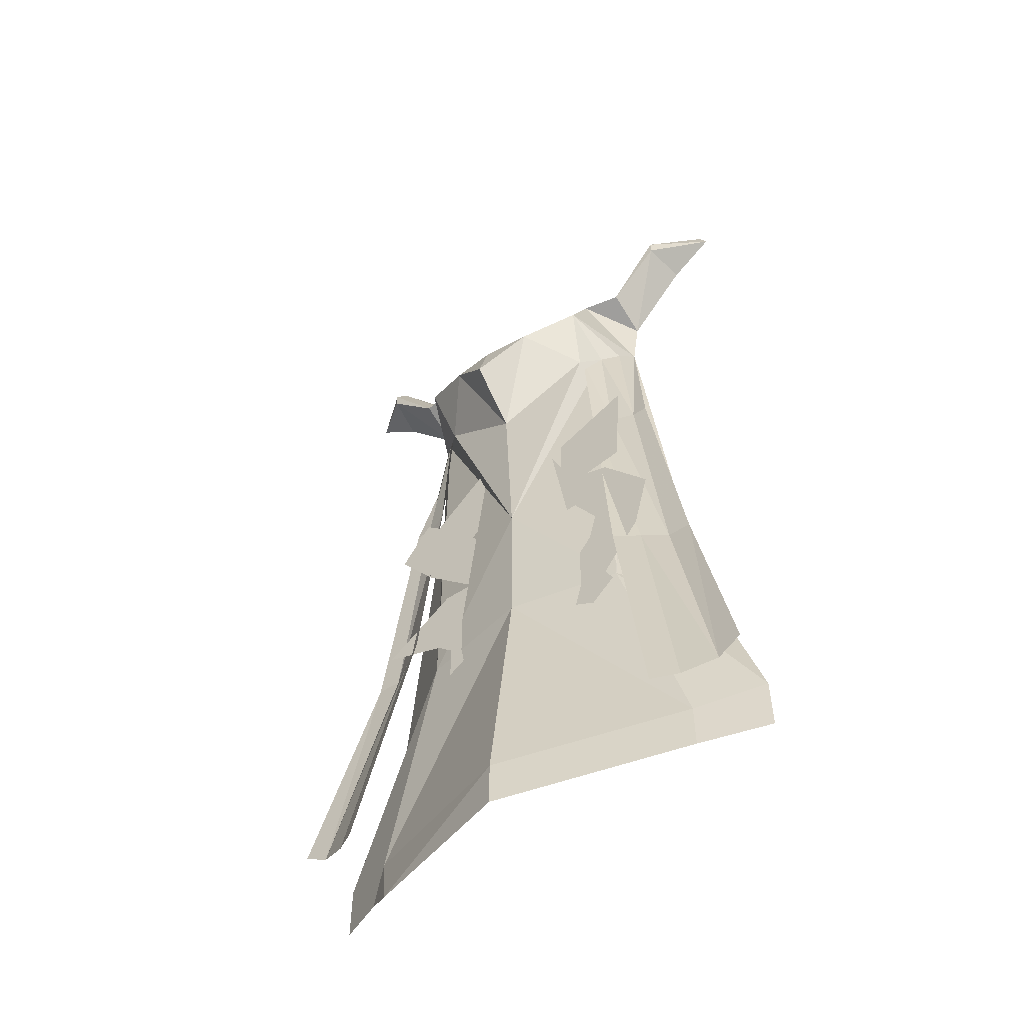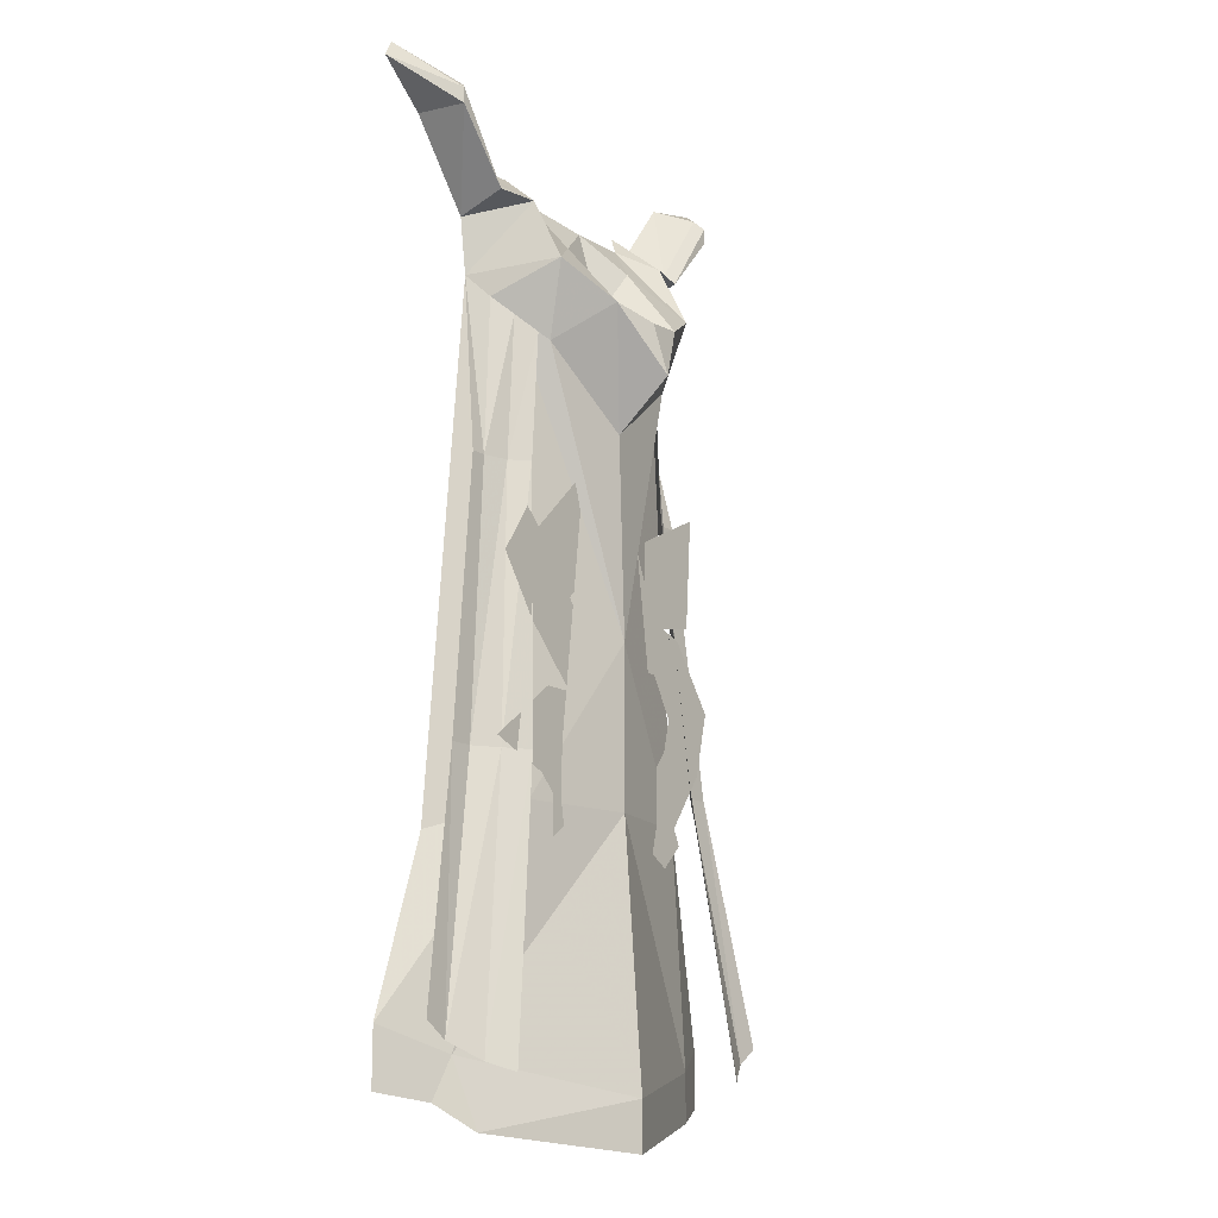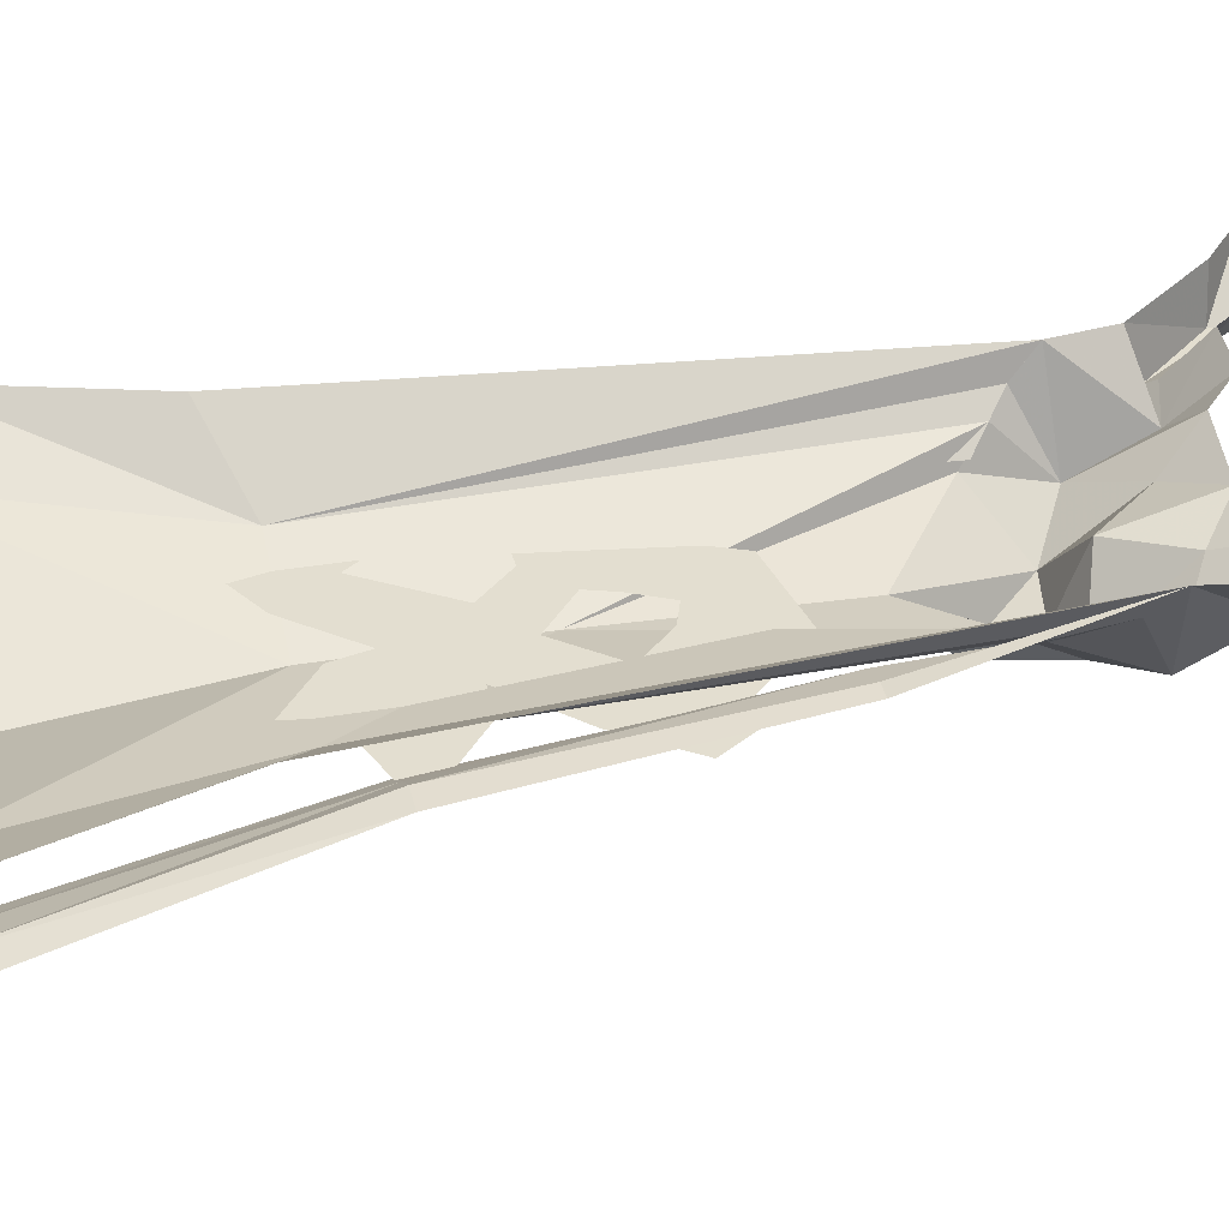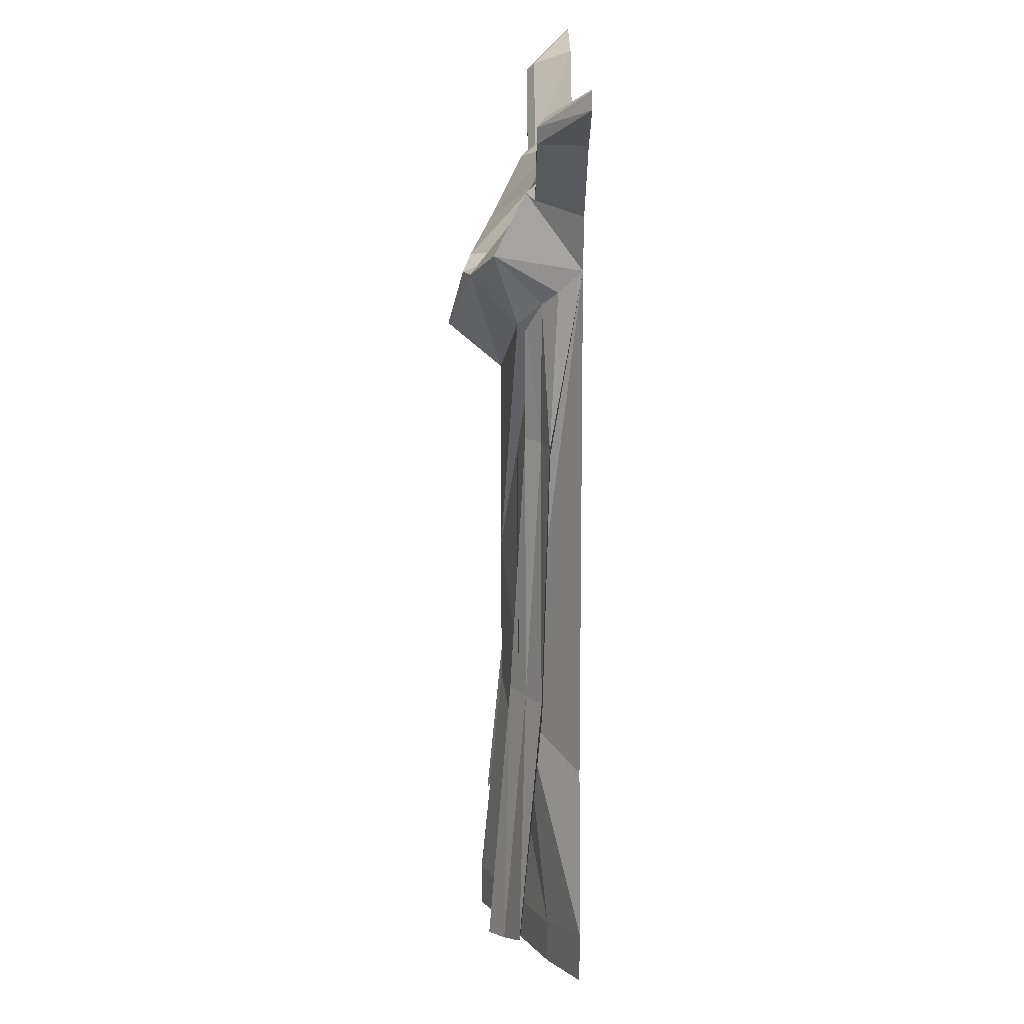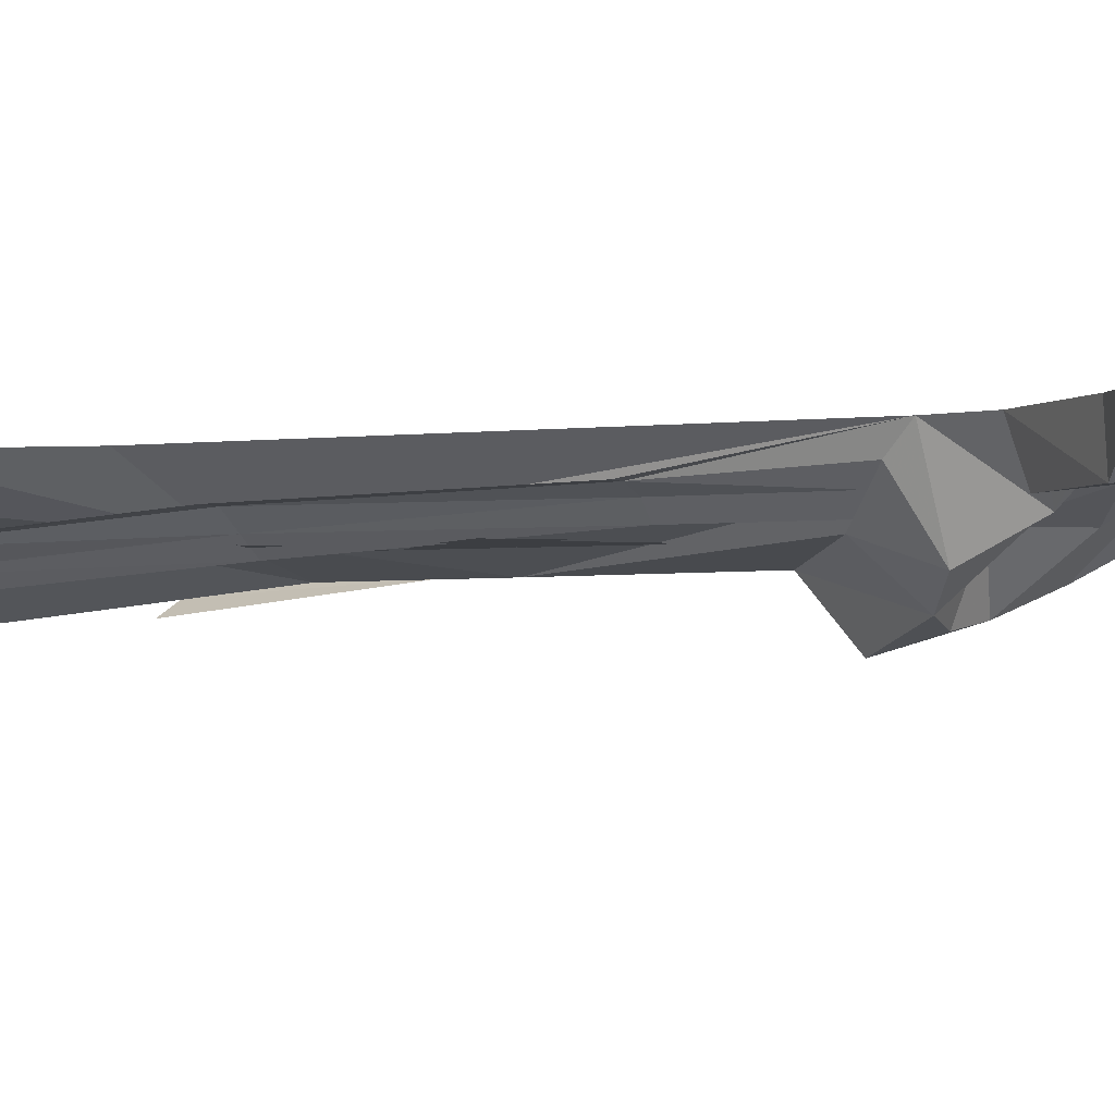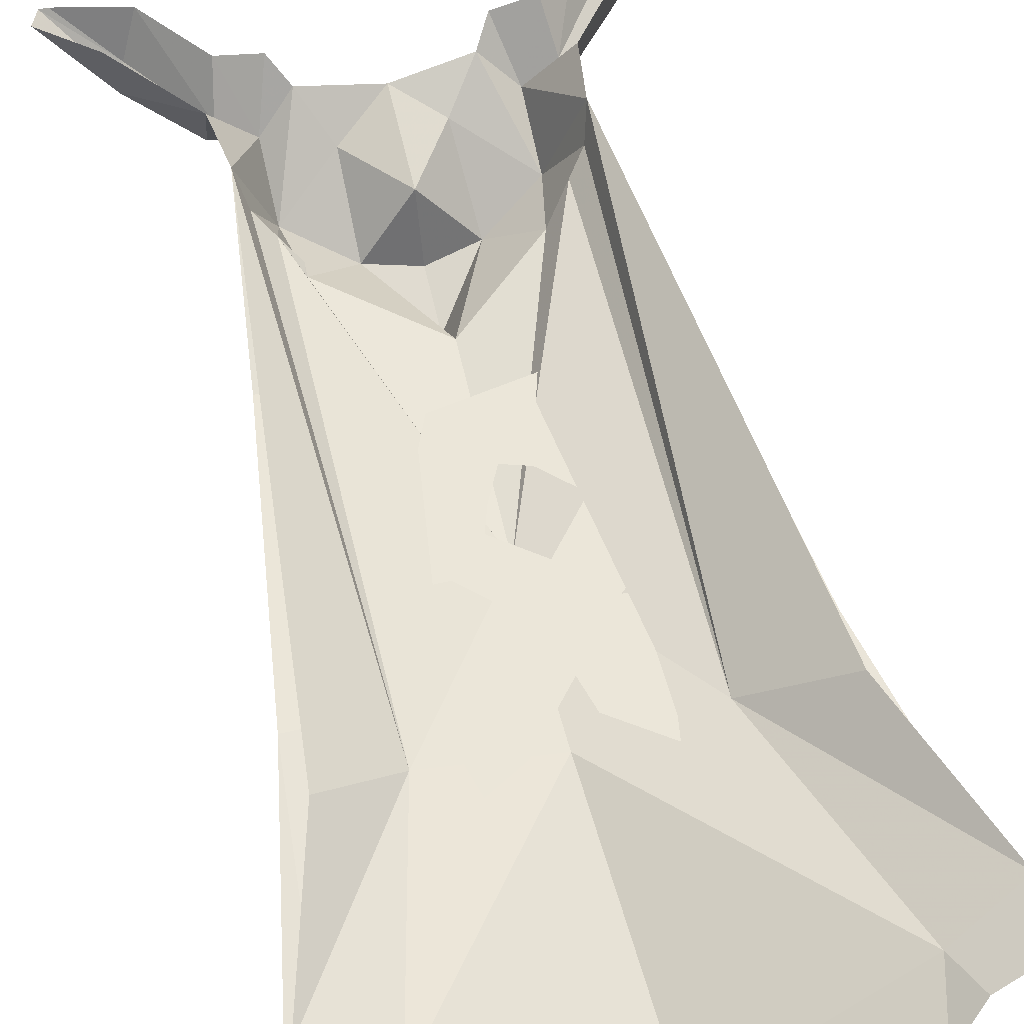
<metadata>
{"format":"obj","ext":"obj","renderer":"f3d","projection":"perspective","resolution":1024,"background":"white","views":[{"elev":-55.2,"azim":34.6,"up":"+Z"},{"elev":-14.2,"azim":-54.4,"up":"+Z"},{"elev":35.8,"azim":-102.6,"up":"+Y"},{"elev":20.2,"azim":89.0,"up":"+Z"},{"elev":-3.0,"azim":-62.2,"up":"+Y"},{"elev":56.1,"azim":165.6,"up":"+Y"}]}
</metadata>
<code>
v 0.1641 -0.03125 -0.4062
v 0.1094 -0.05469 -0.1875
v 0 -0.07812 -0.1875
v -0.007812 -0.1016 -0.4375
v 0.1641 -0.03125 -0.4531
v 0.2266 0 -0.3828
v 0.1797 0 -0.2188
v 0.125 0 0.2969
v 0.1172 -0.02344 0.2734
v 0.1016 -0.03906 0.2578
v 0 -0.07812 -0.03125
v -0.1094 -0.05469 -0.1875
v -0.1797 -0.03125 -0.4062
v -0.1641 -0.04688 -0.4688
v -0.007812 -0.1016 -0.4844
v 0.0625 -0.02344 0.3828
v -0.007812 -0.03125 0.375
v 0.03906 -0.05469 0.3438
v 0.09375 -0.08594 0.3047
v 0.09375 -0.05469 0.3672
v 0.07812 -0.007812 0.4062
v 0.1172 0 0.4062
v 0.125 -0.03906 0.375
v 0.1641 0 0.4688
v 0.1797 -0.03906 0.4531
v 0.2266 0 0.4844
v 0.2344 0 0.4844
v 0.1875 -0.04688 0.4453
v 0.2422 0 0.4688
v 0.1875 -0.04688 0.4297
v 0.1953 0 0.4297
v 0.1328 0 0.3516
v 0.1328 -0.04688 0.3672
v 0.1328 -0.03125 0.1172
v 0.1484 -0.03125 0.1172
v 0.1641 -0.03906 -0.1484
v 0.1875 -0.03906 -0.1484
v 0.2109 -0.0625 -0.3984
v 0.2344 -0.0625 -0.3828
v 0.08594 -0.0625 0.2344
v -0.007812 -0.07812 0.1641
v -0.09375 -0.0625 0.2344
v -0.1172 -0.03906 0.2578
v -0.1328 -0.02344 0.2734
v -0.1406 0 0.2969
v -0.1875 0 -0.2188
v -0.2422 0 -0.3828
v -0.1953 -0.02344 -0.4453
v 0.2266 0 -0.4375
v -0.007812 -0.05469 0.2891
v 0.03906 -0.1094 0.2734
v 0.1094 -0.03906 0.1172
v 0.1406 -0.05469 -0.1484
v 0.1797 -0.07812 -0.4141
v 0.1172 -0.07031 -0.1484
v 0.1562 -0.09375 -0.4219
v -0.007812 -0.1328 0.2109
v -0.007812 -0.1172 0.2656
v -0.05469 -0.1094 0.2734
v -0.1094 -0.08594 0.3047
v -0.1484 -0.03125 0.1172
v -0.125 -0.03906 0.1172
v -0.1016 -0.05469 0.2422
v -0.1094 -0.05469 0.1172
v -0.1484 -0.05469 -0.1484
v -0.125 -0.07031 -0.1484
v -0.1953 -0.07812 -0.4141
v -0.1719 -0.09375 -0.4219
v -0.04688 -0.04688 0.3438
v -0.07812 -0.02344 0.3828
v -0.1094 -0.05469 0.3672
v -0.1641 -0.03125 0.1172
v -0.1719 -0.03906 -0.1484
v -0.2266 -0.0625 -0.3984
v -0.2422 0 -0.4375
v -0.09375 -0.007812 0.4062
v -0.1328 0 0.4062
v -0.1406 -0.03906 0.375
v -0.1484 -0.04688 0.3672
v -0.1484 0 0.3516
v -0.2031 -0.04688 0.4453
v -0.2031 -0.04688 0.4297
v -0.2109 0 0.4297
v -0.2578 0 0.4688
v -0.25 0 0.4844
v -0.1953 -0.03906 0.4531
v -0.2422 0 0.4844
v -0.1797 0 0.4688
v 0.08594 -0.05469 0.2422
v 0.09375 -0.05469 0.1172
v -0.1953 -0.03906 -0.1484
v -0.25 -0.0625 -0.3828
v 0.02344 -0.0625 -0.01562
v 0.03906 -0.0625 -0.02344
v 0.05469 -0.0625 -0.007812
v 0.03906 -0.0625 0.007812
v 0.03125 -0.0625 0.03906
v 0.01562 -0.0625 0.02344
v 0.007812 -0.0625 0.007812
v 0.01562 -0.0625 -0.01562
v -0.02344 -0.0625 -0.07812
v -0.007812 -0.0625 -0.08594
v 0.01562 -0.0625 -0.07812
v 0.04688 -0.0625 -0.04688
v 0.07812 -0.0625 -0.03125
v 0.08594 -0.0625 -0.007812
v 0.1094 -0.0625 -0.007812
v 0.08594 -0.0625 0
v 0.07812 -0.0625 0.01562
v 0.0625 -0.0625 0.03125
v 0.05469 -0.0625 0.03906
v 0.01562 -0.0625 0.07812
v 0 -0.0625 0.04688
v -0.007812 -0.0625 0.03906
v 0.1094 -0.0625 -0.07031
v 0.1406 -0.0625 -0.07031
v 0.1562 -0.0625 -0.07031
v 0.1016 -0.0625 -0.1172
v 0.125 -0.0625 -0.1328
v 0.1406 -0.0625 -0.1328
v 0.0625 -0.0625 -0.1719
v 0.08594 -0.0625 -0.1875
v 0.1016 -0.0625 -0.1875
v 0.04688 -0.0625 -0.1875
v 0.08594 -0.0625 -0.2109
v -0.02344 -0.0625 -0.1016
v -0.01562 -0.0625 -0.1406
v 0.03125 -0.0625 -0.1953
v 0.08594 -0.0625 -0.2266
v 0.1016 -0.0625 -0.1953
v 0.1094 -0.0625 -0.2031
v -0.04688 -0.0625 0.07812
v -0.03125 -0.0625 0.05469
v -0.03125 -0.0625 0.03125
v -0.08594 -0.0625 0
v -0.1016 -0.0625 0.02344
v -0.1016 -0.0625 -0.01562
v -0.03125 -0.0625 -0.09375
v -0.02344 -0.0625 -0.04688
v -0.0625 -0.0625 0
v -0.1172 -0.0625 0.03906
v -0.1328 -0.0625 0.02344
v -0.1562 -0.0625 0.02344
v -0.1172 -0.0625 -0.03125
v -0.0625 -0.0625 -0.08594
v -0.04688 -0.0625 -0.1016
v -0.03125 -0.0625 -0.1172
v -0.02344 -0.0625 -0.1719
v -0.03125 -0.0625 -0.1562
v -0.08594 -0.0625 -0.2188
v -0.07031 -0.0625 -0.1953
v -0.08594 -0.0625 -0.1797
v -0.07031 -0.0625 -0.1562
v -0.1016 -0.0625 -0.1641
v -0.08594 -0.0625 -0.1406
v -0.1641 -0.0625 -0.1406
v -0.1328 -0.0625 -0.1406
v -0.09375 -0.0625 -0.08594
v -0.08594 -0.0625 -0.1016
v 0.1094 -0.0625 0.02344
v 0.0625 -0.0625 0.07031
v 0.05469 -0.0625 0.07812
v 0.1172 -0.0625 0.08594
v 0.1328 -0.0625 0.1172
v 0.07031 -0.0625 -0.04688
v 0.09375 -0.0625 -0.08594
v 0.08594 -0.0625 -0.1172
v 0.0625 -0.0625 -0.1484
v -0.05469 -0.0625 0.1094
v -0.1094 -0.0625 0.05469
v 0.03125 -0.0625 0.09375
v -0.125 -0.0625 0.07031
v 0.125 -0.0625 0.007812
f 1 2 3
f 1 3 4
f 1 6 2
f 2 6 7
f 2 7 8
f 2 8 9
f 2 9 10
f 2 10 11
f 2 11 3
f 3 11 12
f 3 12 13
f 3 13 4
f 21 20 22
f 22 20 23
f 32 33 20
f 32 20 8
f 8 20 19
f 8 19 9
f 10 40 11
f 11 40 41
f 11 41 42
f 11 42 43
f 11 43 12
f 12 43 44
f 12 44 45
f 12 45 46
f 12 46 47
f 12 47 13
f 19 51 40
f 19 40 10
f 19 10 9
f 51 41 40
f 41 59 42
f 42 59 60
f 42 60 43
f 43 60 44
f 60 71 45
f 60 45 44
f 33 23 20
f 71 76 77
f 71 77 78
f 71 78 79
f 71 79 80
f 71 80 45
f 1 4 5
f 1 5 6
f 4 13 14
f 8 9 34
f 8 34 35
f 35 34 36
f 35 36 37
f 37 36 38
f 37 38 39
f 13 47 48
f 13 48 14
f 49 6 5
f 54 53 55
f 54 55 56
f 43 62 63
f 63 62 64
f 64 62 65
f 64 65 66
f 66 65 67
f 66 67 68
f 44 45 61
f 61 45 72
f 61 72 73
f 75 48 47
f 52 10 89
f 52 89 90
f 52 90 53
f 53 90 55
f 73 72 91
f 73 91 74
f 74 91 92
f 4 14 15
f 4 15 5
f 9 10 34
f 34 10 52
f 34 52 36
f 36 52 53
f 36 53 38
f 38 53 54
f 43 44 61
f 43 61 62
f 61 73 62
f 62 73 65
f 65 73 74
f 65 74 67
f 16 17 18
f 26 25 27
f 27 25 28
f 18 17 50
f 33 28 25
f 33 25 23
f 70 69 17
f 17 69 50
f 85 81 86
f 85 86 87
f 79 78 86
f 79 86 81
f 16 18 19
f 16 19 20
f 16 20 21
f 18 50 51
f 18 51 19
f 51 57 41
f 57 51 58
f 57 58 59
f 57 59 41
f 50 58 51
f 58 50 59
f 59 50 69
f 59 69 60
f 60 69 70
f 60 70 71
f 76 71 70
f 22 23 24
f 24 23 25
f 24 25 26
f 87 86 88
f 88 86 78
f 88 78 77
f 27 28 29
f 29 28 30
f 33 30 28
f 79 81 82
f 84 82 81
f 84 81 85
f 29 30 31
f 31 30 32
f 32 30 33
f 79 82 80
f 80 82 83
f 83 82 84
f 93 94 95
f 93 95 96
f 93 101 94
f 94 101 102
f 95 109 96
f 96 109 110
f 138 146 126
f 138 126 101
f 101 126 102
f 146 147 126
f 146 155 147
f 147 155 153
f 109 160 110
f 110 160 161
f 93 96 97
f 93 97 98
f 94 105 106
f 94 106 95
f 97 112 98
f 98 112 113
f 105 115 106
f 106 115 116
f 115 118 116
f 116 118 119
f 118 121 119
f 119 121 122
f 124 125 122
f 124 122 121
f 125 130 122
f 112 132 113
f 113 132 133
f 135 133 132
f 135 132 136
f 135 136 137
f 136 141 137
f 137 141 142
f 160 163 161
f 93 98 99
f 93 99 100
f 93 100 101
f 94 102 103
f 94 103 104
f 94 104 105
f 95 106 107
f 95 107 108
f 95 108 109
f 96 110 111
f 96 111 97
f 97 111 112
f 98 113 114
f 98 114 99
f 106 116 117
f 106 117 107
f 116 119 120
f 116 120 117
f 119 122 123
f 119 123 120
f 124 126 127
f 124 127 128
f 124 128 125
f 125 128 129
f 125 129 130
f 122 130 131
f 122 131 123
f 113 133 134
f 113 134 114
f 135 101 139
f 135 139 140
f 135 140 133
f 133 140 134
f 137 142 143
f 137 143 144
f 137 144 138
f 138 144 145
f 138 145 146
f 126 147 127
f 127 147 148
f 148 147 149
f 148 149 150
f 150 149 151
f 150 151 152
f 152 151 153
f 152 153 154
f 154 153 155
f 154 155 156
f 156 155 157
f 156 157 158
f 158 157 159
f 158 159 145
f 145 159 146
f 110 161 162
f 110 162 111
f 161 163 164
f 161 164 162
f 100 139 101
f 104 165 105
f 105 165 115
f 115 165 166
f 115 166 118
f 118 166 167
f 118 167 121
f 121 167 168
f 121 168 102
f 102 168 103
f 129 131 130
f 169 170 136
f 169 136 132
f 169 132 171
f 171 132 112
f 171 112 111
f 170 172 141
f 170 141 136
f 172 143 142
f 172 142 141
f 173 164 163
f 173 163 160
f 173 160 108
f 108 160 109
f 124 121 102
f 124 102 126
f 135 137 138
f 135 138 101
f 146 159 155
f 147 153 151
f 147 151 149
f 159 157 155

</code>
